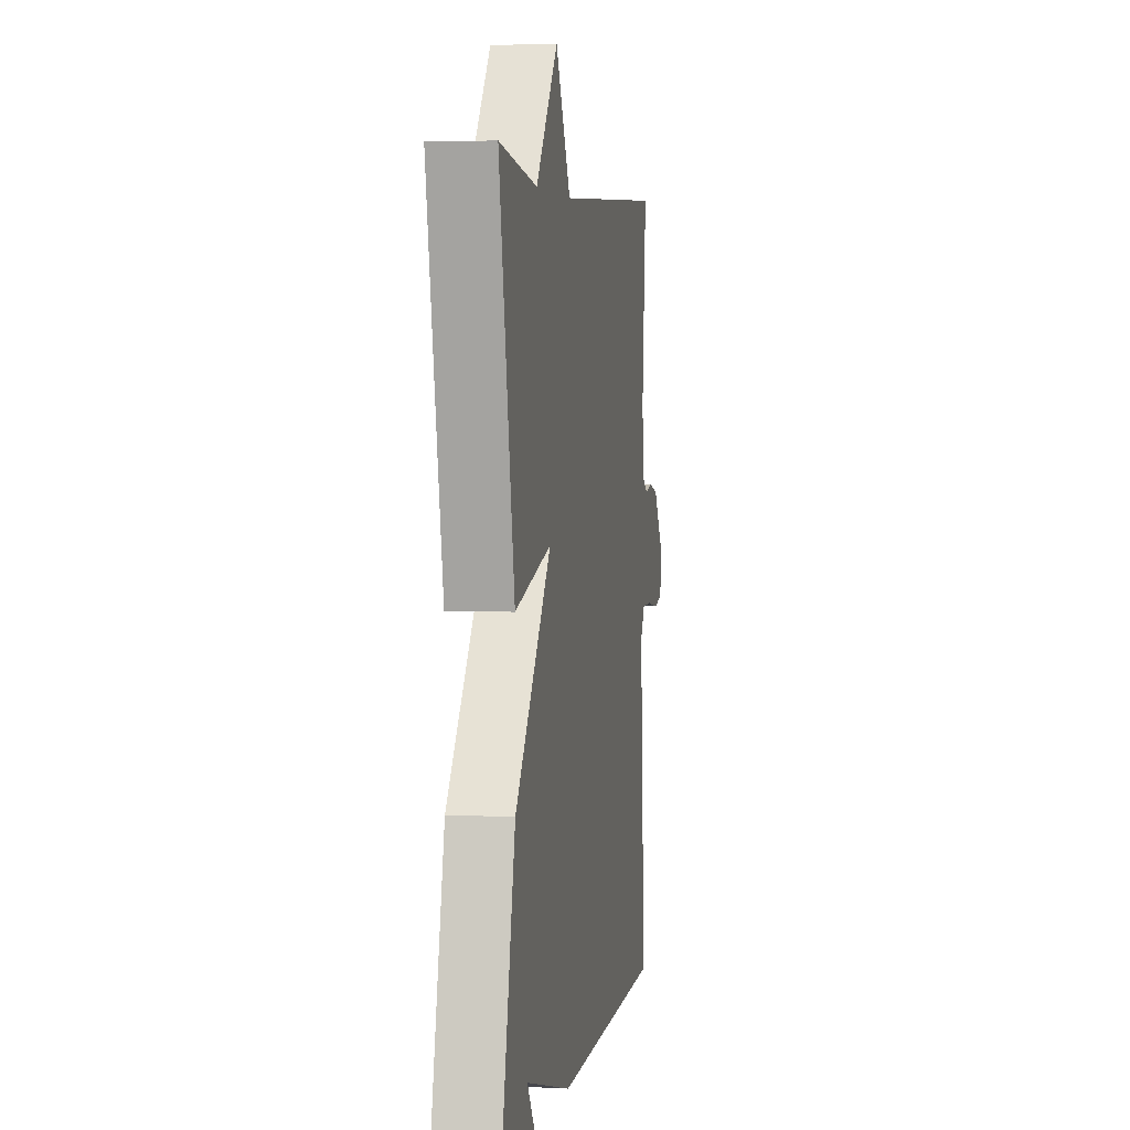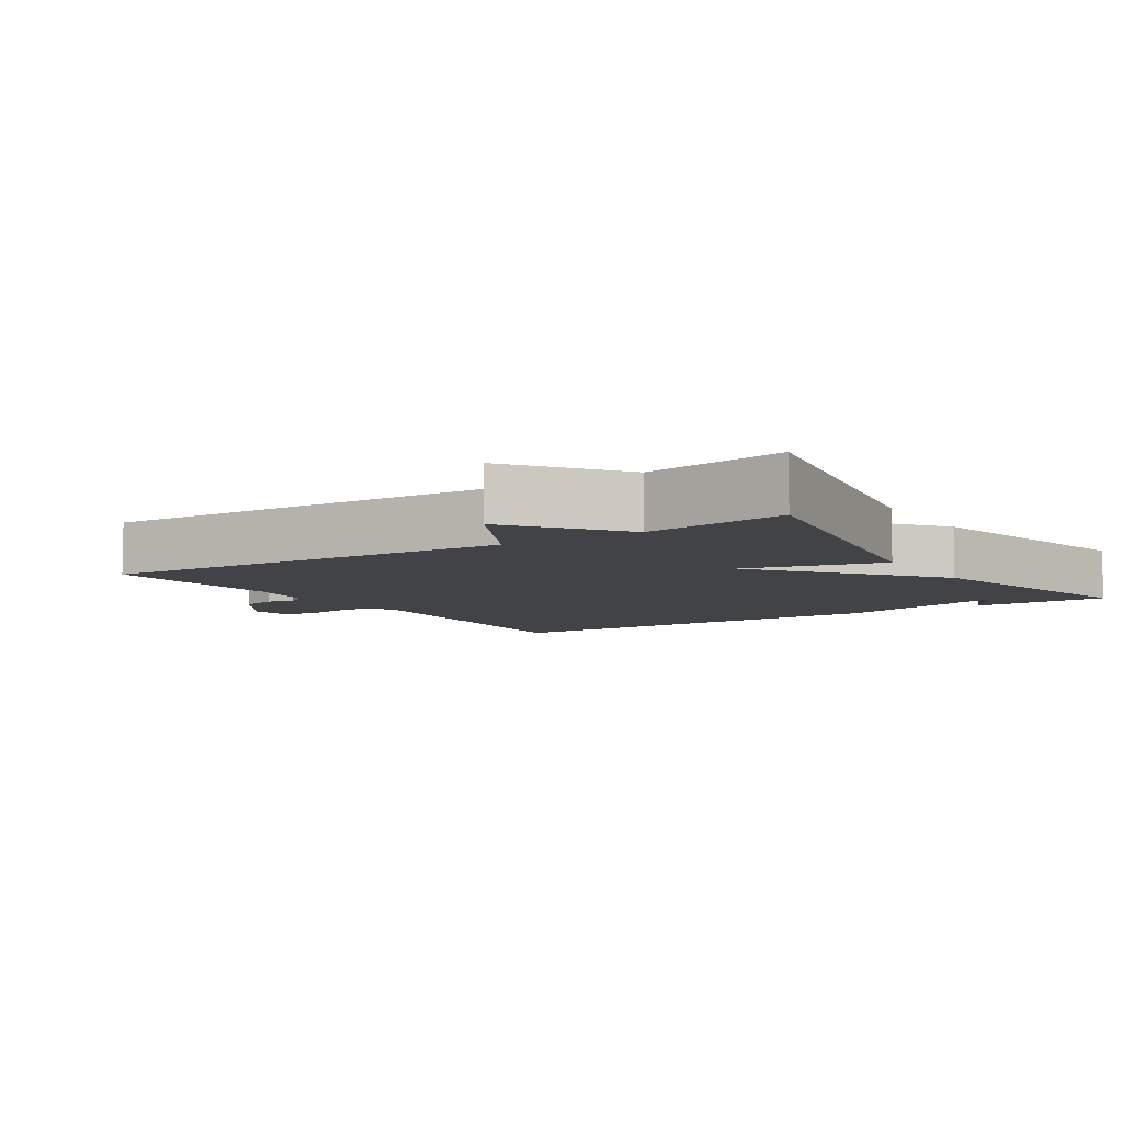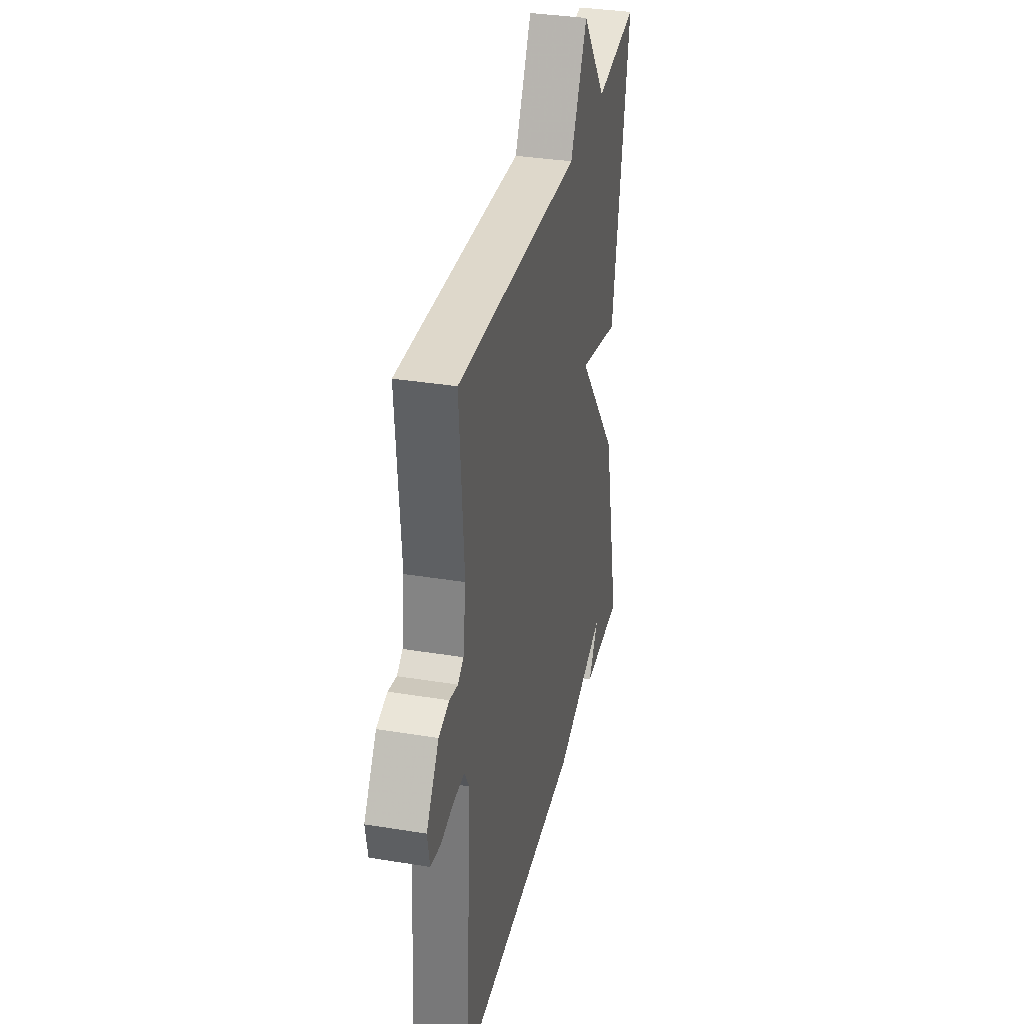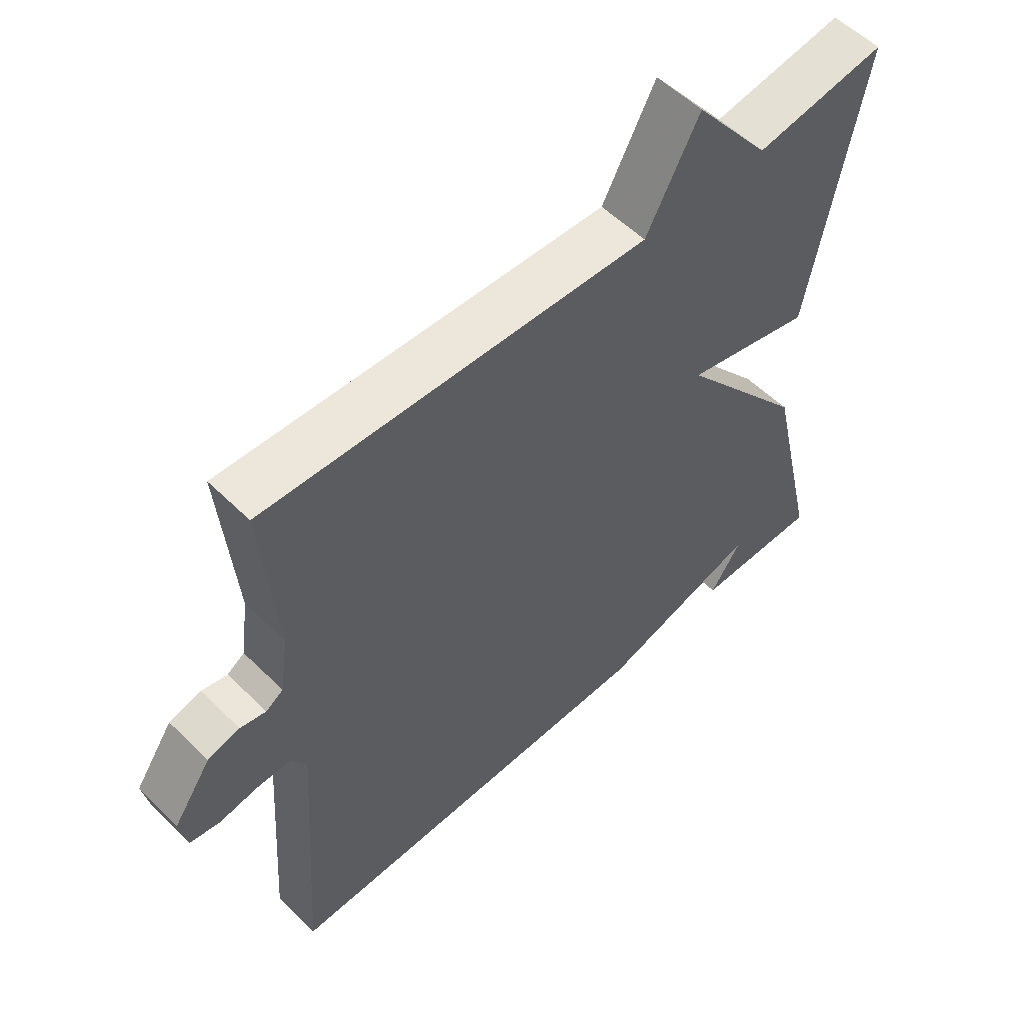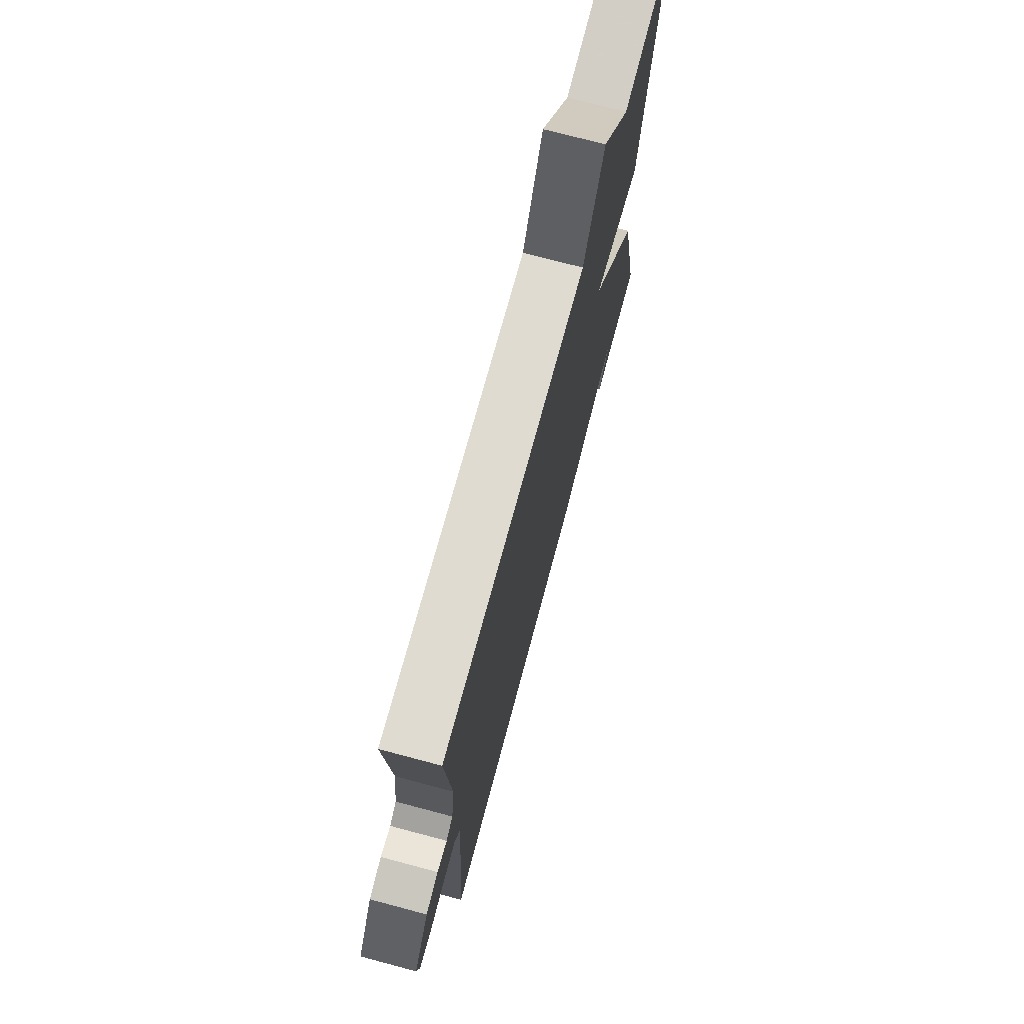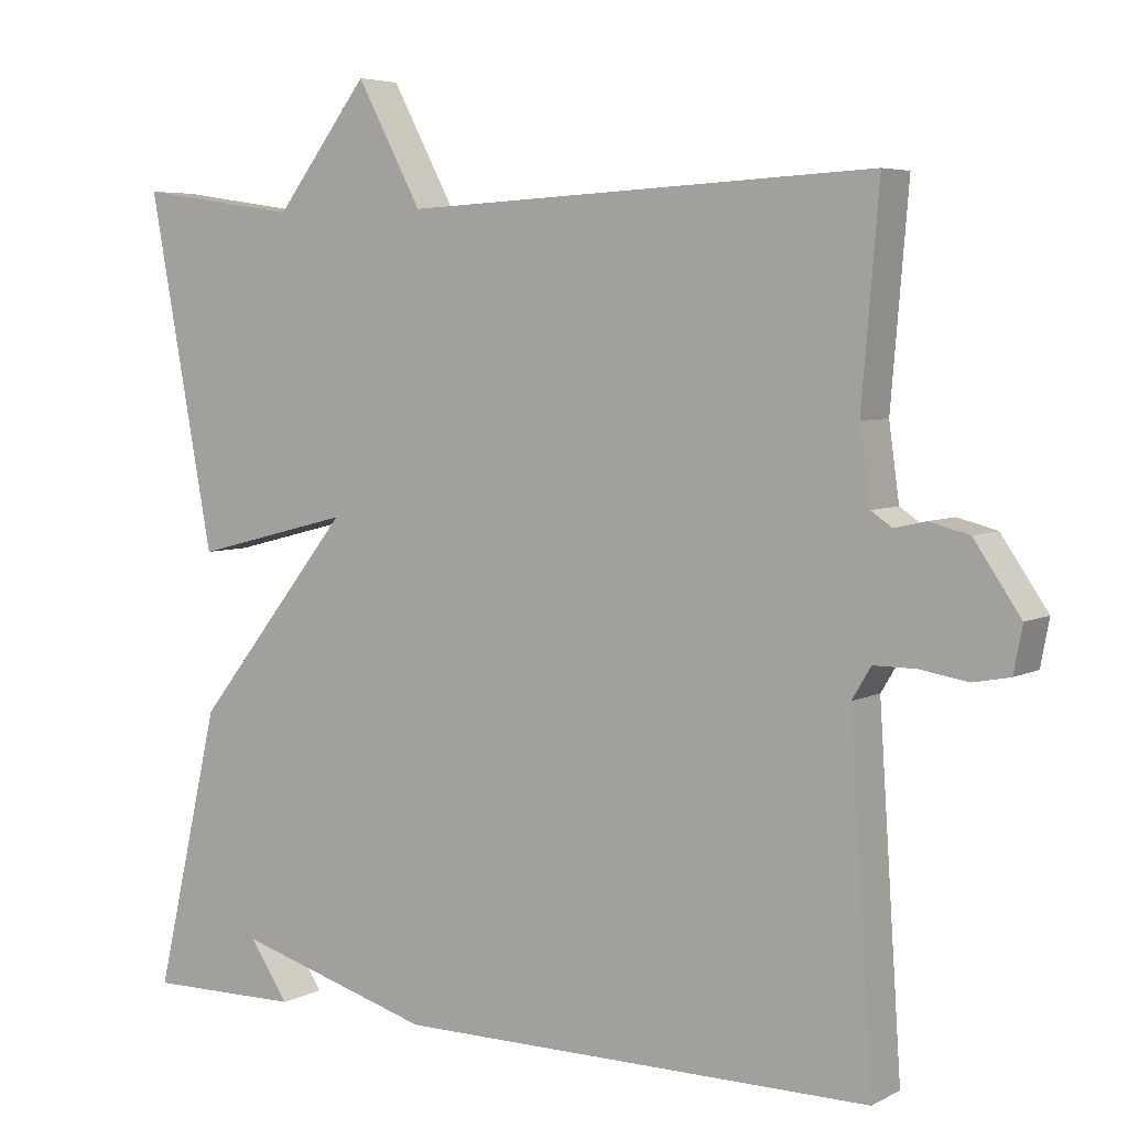
<metadata>
{"format":"obj","ext":"obj","renderer":"f3d","projection":"perspective","resolution":1024,"background":"white","views":[{"elev":4.4,"azim":99.5,"up":"+Z"},{"elev":-7.2,"azim":33.1,"up":"+Y"},{"elev":34.2,"azim":-77.5,"up":"+Z"},{"elev":55.2,"azim":-44.1,"up":"+Z"},{"elev":73.1,"azim":-75.1,"up":"+Z"},{"elev":5.2,"azim":-147.1,"up":"+Z"}]}
</metadata>
<code>
v 0.5 0.07 -0.5
v 0.305 0.07 -0.498
v 0.354 0.07 -0.425
v 0.105 0.07 -0.498
v -0.5 0.07 -0.5
v -0.471 0.07 -0.063
v -0.495 0.07 -0.023
v -0.548 0.07 -0.023
v -0.609 0.07 -0.033
v -0.656 0.07 -0.024
v -0.667 0.07 0.034
v -0.608 0.07 0.12
v -0.558 0.07 0.133
v -0.518 0.07 0.124
v -0.491 0.07 0.142
v -0.478 0.07 0.236
v -0.5 0.07 0.5
v 0.096 0.07 0.47
v 0.178 0.07 0.624
v 0.296 0.07 0.47
v 0.5 0.07 0.5
v 0.418 0.07 0.055
v 0.219 0.07 0.106
v 0.418 0.07 -0.145
v 0.5 0 -0.5
v 0.305 0 -0.498
v 0.354 0 -0.425
v 0.105 0 -0.498
v -0.5 0 -0.5
v -0.471 0 -0.063
v -0.495 0 -0.023
v -0.548 0 -0.023
v -0.609 0 -0.033
v -0.656 0 -0.024
v -0.667 0 0.034
v -0.608 0 0.12
v -0.558 0 0.133
v -0.518 0 0.124
v -0.491 0 0.142
v -0.478 0 0.236
v -0.5 0 0.5
v 0.096 0 0.47
v 0.178 0 0.624
v 0.296 0 0.47
v 0.5 0 0.5
v 0.418 0 0.055
v 0.219 0 0.106
v 0.418 0 -0.145
f 23 24 1
f 20 21 22 23
f 18 19 20 23
f 16 17 18 23
f 15 16 23 1
f 14 15 1
f 12 13 14
f 11 12 14
f 10 11 14
f 9 10 14
f 8 9 14
f 7 8 14
f 6 7 14
f 3 4 5 6
f 3 6 14
f 1 2 3
f 1 3 14
f 25 48 47
f 47 46 45 44
f 47 44 43 42
f 47 42 41 40
f 25 47 40 39
f 25 39 38
f 38 37 36
f 38 36 35
f 38 35 34
f 38 34 33
f 38 33 32
f 38 32 31
f 38 31 30
f 30 29 28 27
f 38 30 27
f 27 26 25
f 38 27 25
f 1 25 26 2
f 2 26 27 3
f 3 27 28 4
f 4 28 29 5
f 5 29 30 6
f 6 30 31 7
f 7 31 32 8
f 8 32 33 9
f 9 33 34 10
f 10 34 35 11
f 11 35 36 12
f 12 36 37 13
f 13 37 38 14
f 14 38 39 15
f 15 39 40 16
f 16 40 41 17
f 17 41 42 18
f 18 42 43 19
f 19 43 44 20
f 20 44 45 21
f 21 45 46 22
f 22 46 47 23
f 23 47 48 24
f 24 48 25 1

</code>
